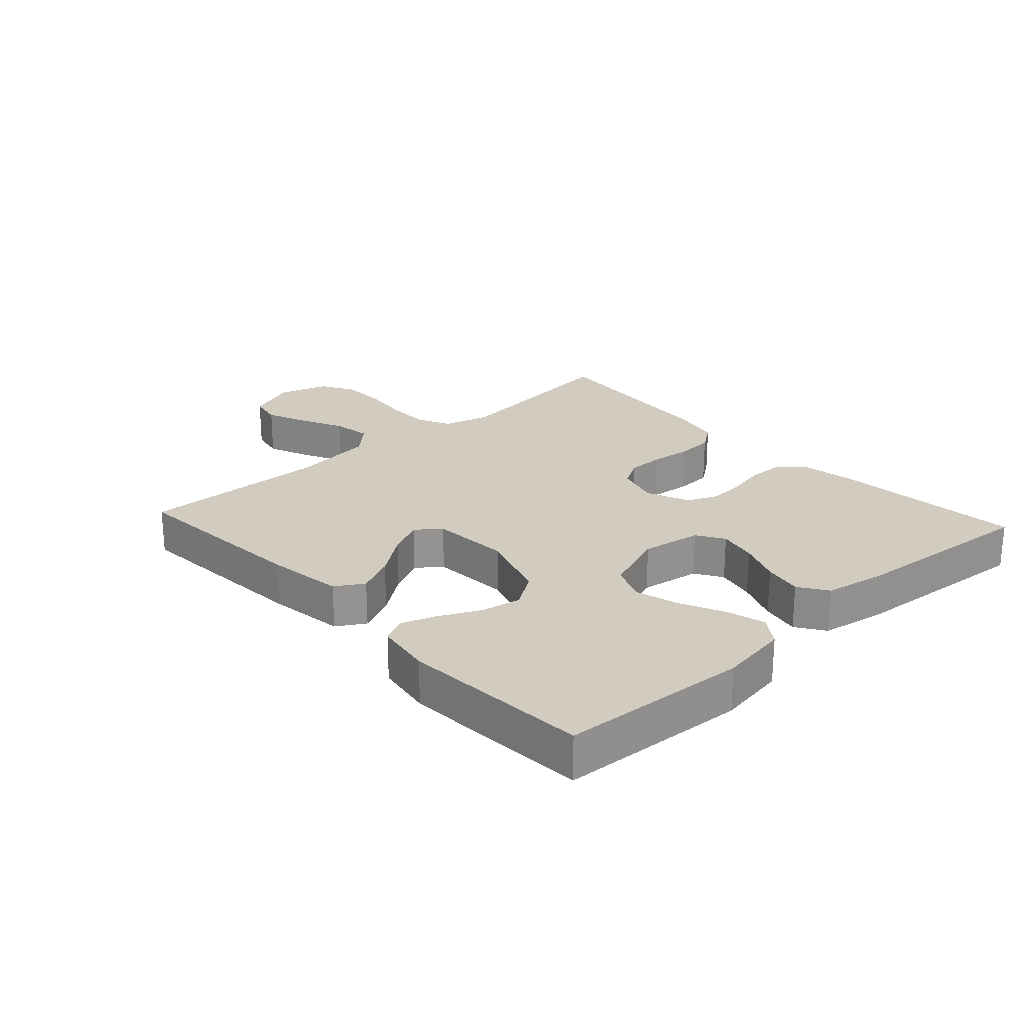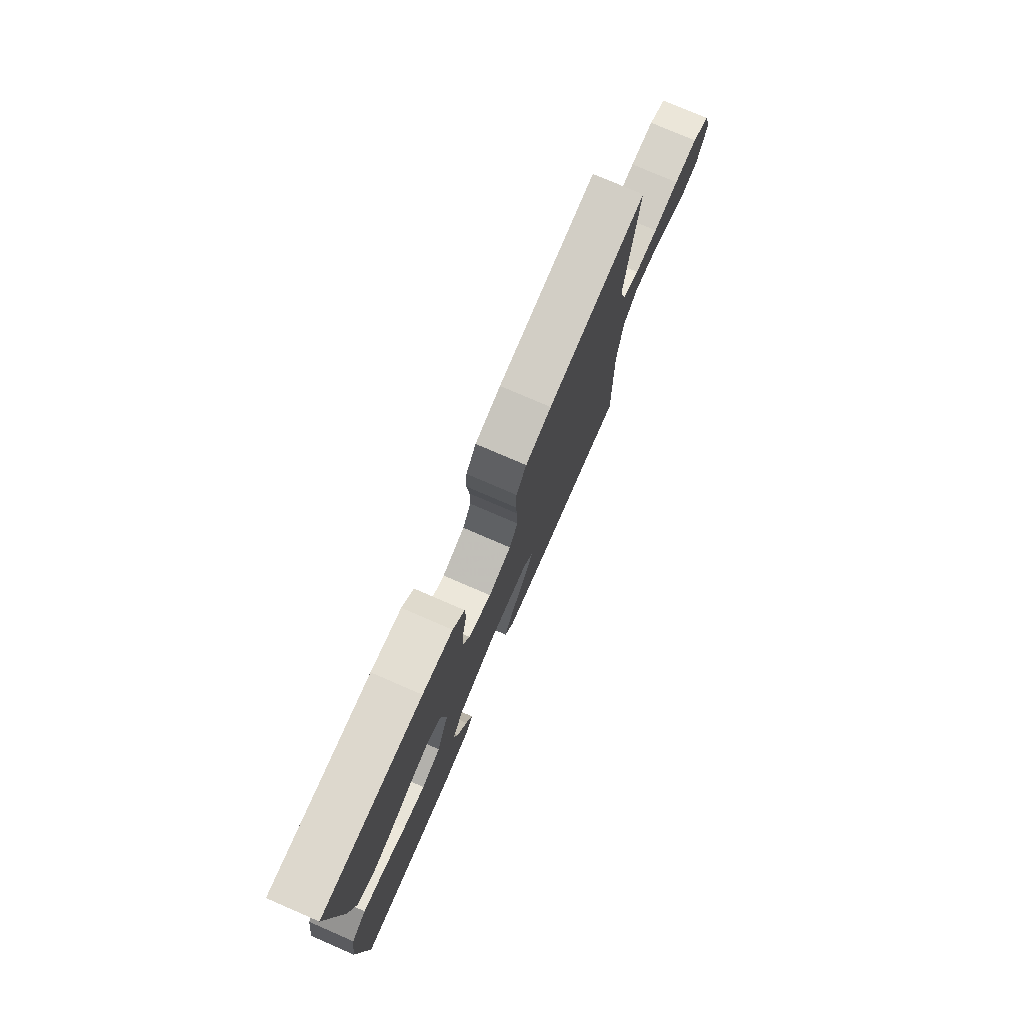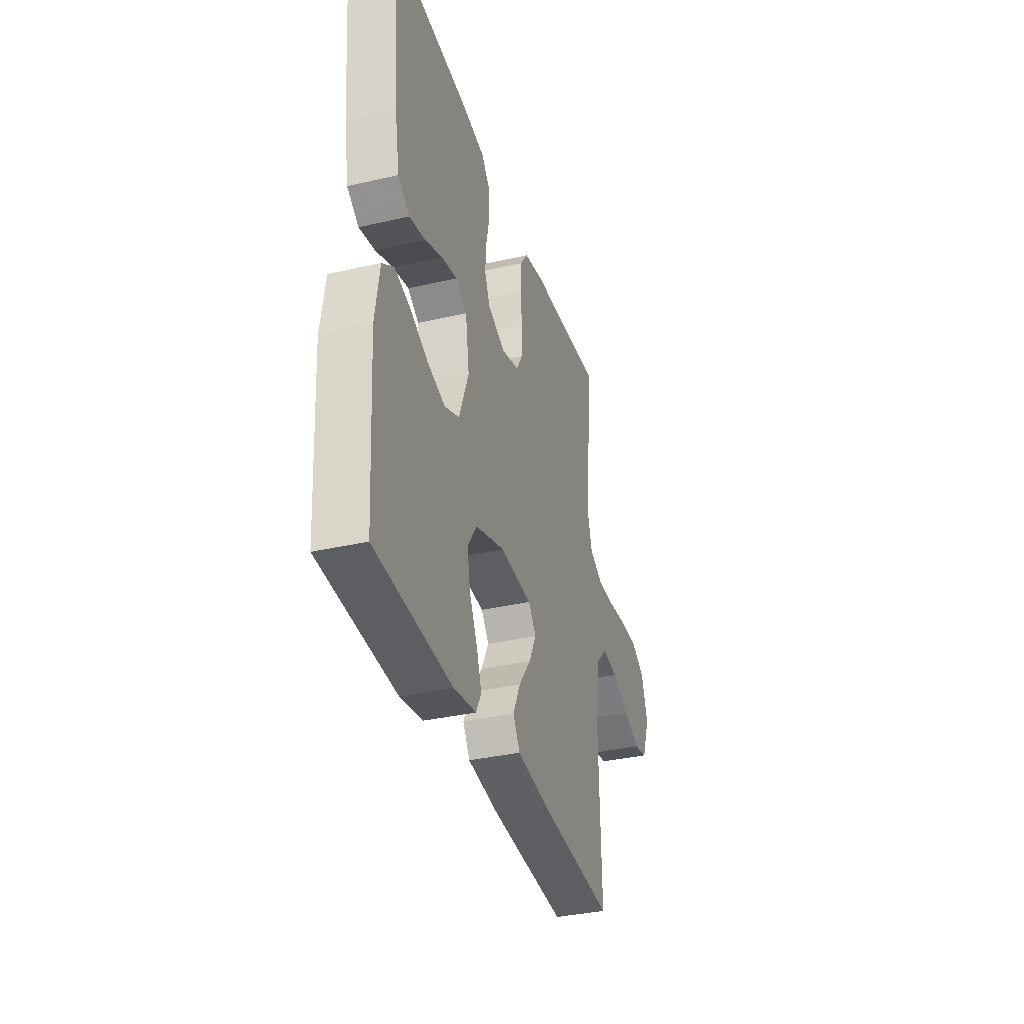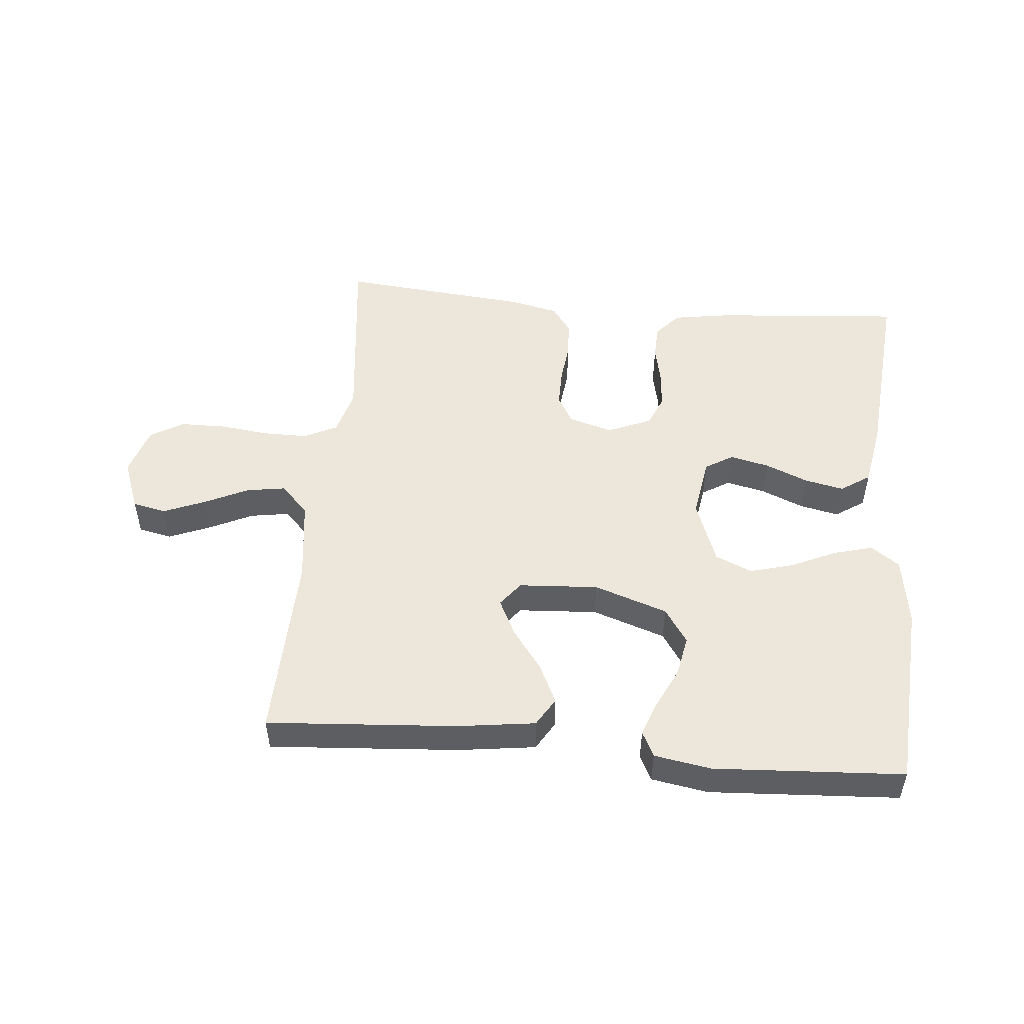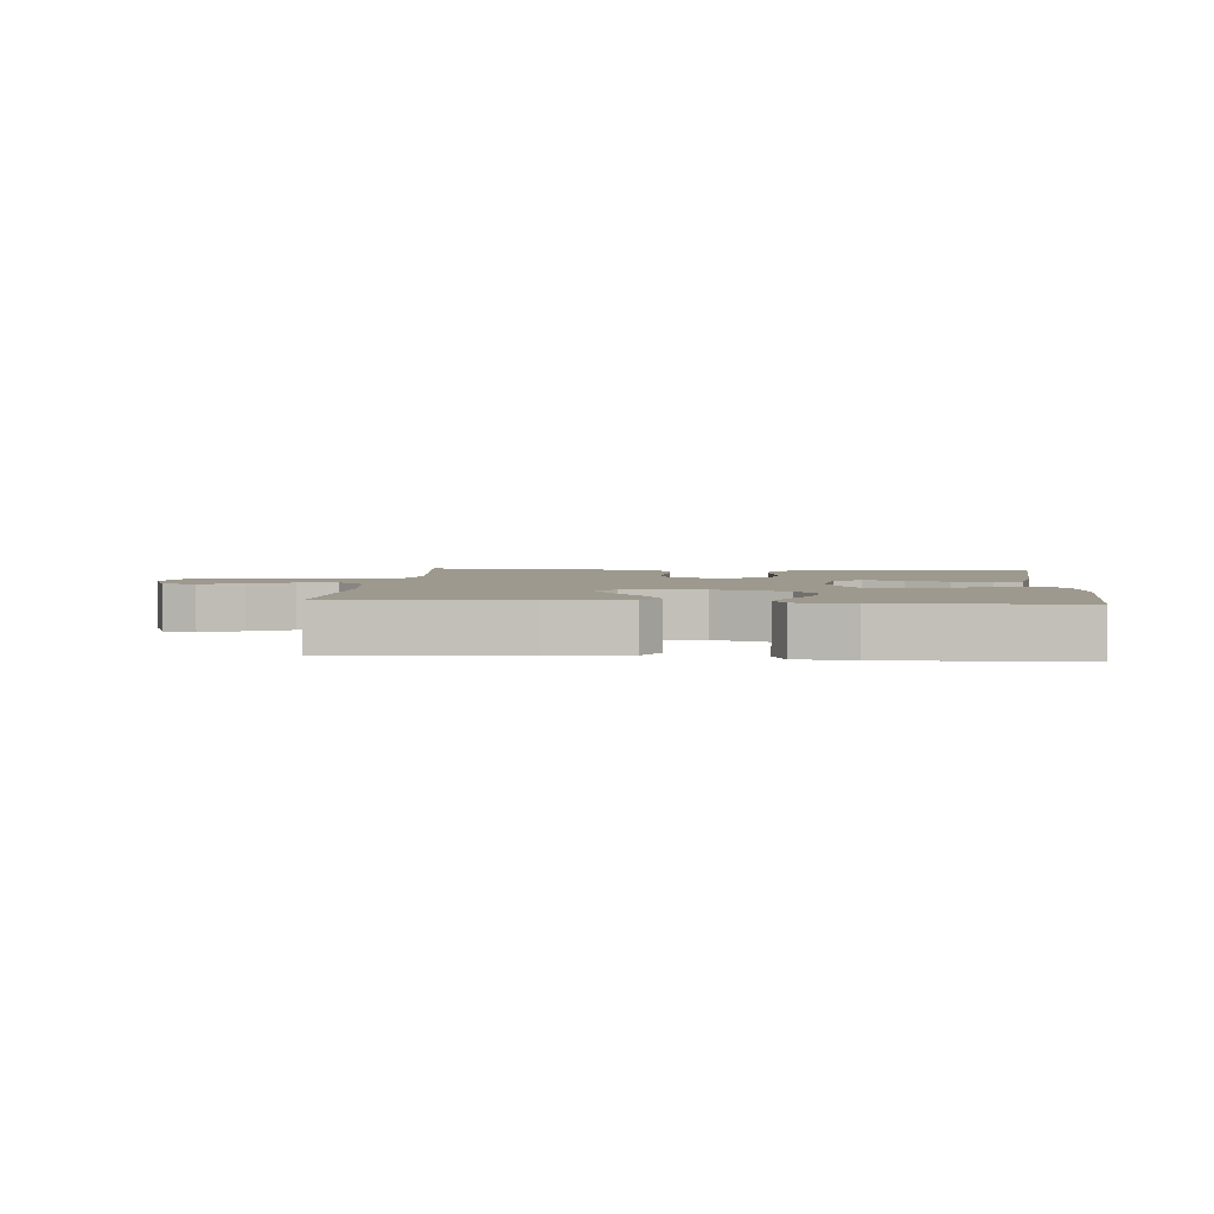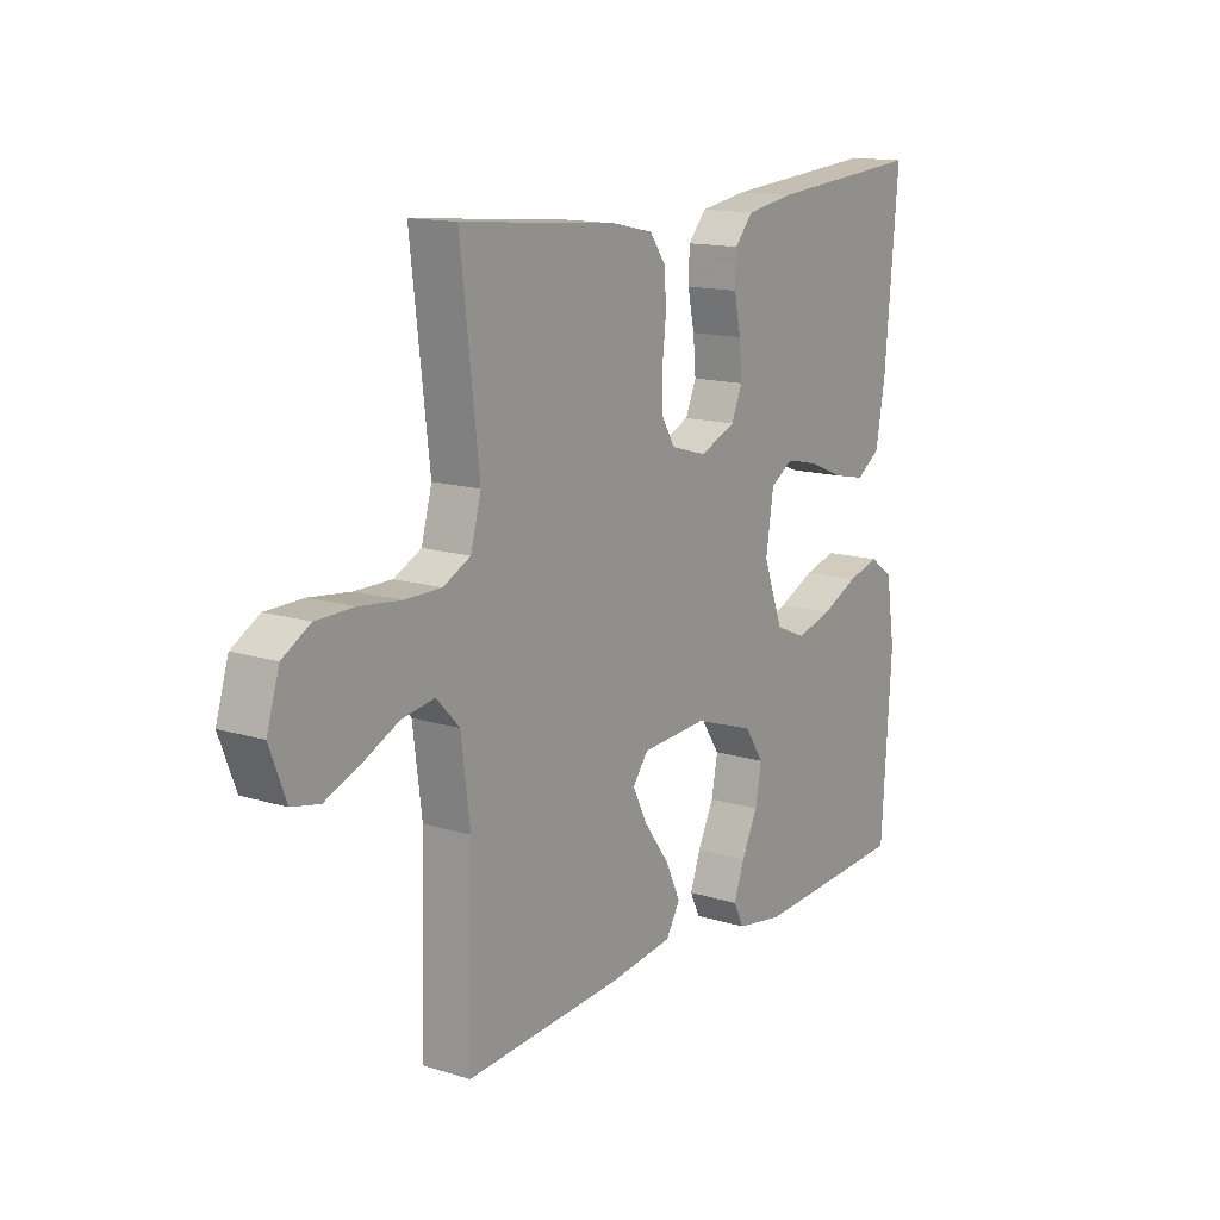
<metadata>
{"format":"obj","ext":"obj","renderer":"f3d","projection":"perspective","resolution":1024,"background":"white","views":[{"elev":23.9,"azim":-132.5,"up":"+Y"},{"elev":77.0,"azim":-66.6,"up":"+Z"},{"elev":-35.2,"azim":-73.0,"up":"+Z"},{"elev":50.7,"azim":-174.6,"up":"+Y"},{"elev":3.3,"azim":-174.9,"up":"+Y"},{"elev":14.2,"azim":124.3,"up":"+Z"}]}
</metadata>
<code>
v 0.5 0.07 0.5
v 0.465 0.07 0.2
v 0.485 0.07 0.127
v 0.537 0.07 0.101
v 0.607 0.07 0.101
v 0.685 0.07 0.11
v 0.757 0.07 0.109
v 0.81 0.07 0.078
v 0.834 0.07 0
v 0.803 0.07 -0.081
v 0.75 0.07 -0.092
v 0.684 0.07 -0.065
v 0.615 0.07 -0.032
v 0.553 0.07 -0.022
v 0.509 0.07 -0.068
v 0.492 0.07 -0.2
v 0.5 0.07 -0.5
v 0.2 0.07 -0.478
v 0.077 0.07 -0.461
v 0.05 0.07 -0.416
v 0.079 0.07 -0.355
v 0.127 0.07 -0.29
v 0.156 0.07 -0.232
v 0.126 0.07 -0.193
v 0 0.07 -0.185
v -0.116 0.07 -0.224
v -0.153 0.07 -0.279
v -0.141 0.07 -0.343
v -0.11 0.07 -0.407
v -0.09 0.07 -0.463
v -0.11 0.07 -0.503
v -0.2 0.07 -0.518
v -0.5 0.07 -0.5
v -0.519 0.07 -0.2
v -0.502 0.07 -0.09
v -0.457 0.07 -0.058
v -0.395 0.07 -0.075
v -0.324 0.07 -0.108
v -0.255 0.07 -0.127
v -0.197 0.07 -0.102
v -0.159 0.07 0
v -0.174 0.07 0.096
v -0.218 0.07 0.123
v -0.28 0.07 0.109
v -0.348 0.07 0.081
v -0.41 0.07 0.068
v -0.456 0.07 0.099
v -0.474 0.07 0.2
v -0.5 0.07 0.5
v -0.2 0.07 0.475
v -0.109 0.07 0.46
v -0.074 0.07 0.42
v -0.072 0.07 0.365
v -0.085 0.07 0.304
v -0.09 0.07 0.244
v -0.069 0.07 0.195
v 0 0.07 0.166
v 0.069 0.07 0.186
v 0.095 0.07 0.23
v 0.095 0.07 0.29
v 0.088 0.07 0.355
v 0.091 0.07 0.413
v 0.122 0.07 0.456
v 0.2 0.07 0.473
v 0.5 0 0.5
v 0.465 0 0.2
v 0.485 0 0.127
v 0.537 0 0.101
v 0.607 0 0.101
v 0.685 0 0.11
v 0.757 0 0.109
v 0.81 0 0.078
v 0.834 0 0
v 0.803 0 -0.081
v 0.75 0 -0.092
v 0.684 0 -0.065
v 0.615 0 -0.032
v 0.553 0 -0.022
v 0.509 0 -0.068
v 0.492 0 -0.2
v 0.5 0 -0.5
v 0.2 0 -0.478
v 0.077 0 -0.461
v 0.05 0 -0.416
v 0.079 0 -0.355
v 0.127 0 -0.29
v 0.156 0 -0.232
v 0.126 0 -0.193
v 0 0 -0.185
v -0.116 0 -0.224
v -0.153 0 -0.279
v -0.141 0 -0.343
v -0.11 0 -0.407
v -0.09 0 -0.463
v -0.11 0 -0.503
v -0.2 0 -0.518
v -0.5 0 -0.5
v -0.519 0 -0.2
v -0.502 0 -0.09
v -0.457 0 -0.058
v -0.395 0 -0.075
v -0.324 0 -0.108
v -0.255 0 -0.127
v -0.197 0 -0.102
v -0.159 0 0
v -0.174 0 0.096
v -0.218 0 0.123
v -0.28 0 0.109
v -0.348 0 0.081
v -0.41 0 0.068
v -0.456 0 0.099
v -0.474 0 0.2
v -0.5 0 0.5
v -0.2 0 0.475
v -0.109 0 0.46
v -0.074 0 0.42
v -0.072 0 0.365
v -0.085 0 0.304
v -0.09 0 0.244
v -0.069 0 0.195
v 0 0 0.166
v 0.069 0 0.186
v 0.095 0 0.23
v 0.095 0 0.29
v 0.088 0 0.355
v 0.091 0 0.413
v 0.122 0 0.456
v 0.2 0 0.473
f 63 64 1 2
f 60 61 62 63
f 59 60 63 2
f 58 59 2 3
f 57 58 3 4
f 51 52 53 54
f 51 54 55
f 50 51 55
f 49 50 55 56
f 47 48 49 56
f 44 45 46 47
f 43 44 47 56
f 35 36 37 38
f 35 38 39
f 34 35 39
f 33 34 39
f 32 33 39 40
f 28 29 30 31
f 28 31 32 40
f 19 20 21 22
f 19 22 23
f 16 17 18 19
f 15 16 19 23
f 14 15 23 24
f 10 11 12 13
f 8 9 10 13
f 8 13 14
f 5 6 7 8
f 4 5 8 14
f 57 4 14 24
f 42 43 56 57
f 41 42 57 24
f 27 28 40
f 26 27 40 41
f 25 26 41
f 24 25 41
f 66 65 128 127
f 127 126 125 124
f 66 127 124 123
f 67 66 123 122
f 68 67 122 121
f 118 117 116 115
f 119 118 115
f 119 115 114
f 120 119 114 113
f 120 113 112 111
f 111 110 109 108
f 120 111 108 107
f 102 101 100 99
f 103 102 99
f 103 99 98
f 103 98 97
f 104 103 97 96
f 95 94 93 92
f 104 96 95 92
f 86 85 84 83
f 87 86 83
f 83 82 81 80
f 87 83 80 79
f 88 87 79 78
f 77 76 75 74
f 77 74 73 72
f 78 77 72
f 72 71 70 69
f 78 72 69 68
f 88 78 68 121
f 121 120 107 106
f 88 121 106 105
f 104 92 91
f 105 104 91 90
f 105 90 89
f 105 89 88
f 1 65 66 2
f 2 66 67 3
f 3 67 68 4
f 4 68 69 5
f 5 69 70 6
f 6 70 71 7
f 7 71 72 8
f 8 72 73 9
f 9 73 74 10
f 10 74 75 11
f 11 75 76 12
f 12 76 77 13
f 13 77 78 14
f 14 78 79 15
f 15 79 80 16
f 16 80 81 17
f 17 81 82 18
f 18 82 83 19
f 19 83 84 20
f 20 84 85 21
f 21 85 86 22
f 22 86 87 23
f 23 87 88 24
f 24 88 89 25
f 25 89 90 26
f 26 90 91 27
f 27 91 92 28
f 28 92 93 29
f 29 93 94 30
f 30 94 95 31
f 31 95 96 32
f 32 96 97 33
f 33 97 98 34
f 34 98 99 35
f 35 99 100 36
f 36 100 101 37
f 37 101 102 38
f 38 102 103 39
f 39 103 104 40
f 40 104 105 41
f 41 105 106 42
f 42 106 107 43
f 43 107 108 44
f 44 108 109 45
f 45 109 110 46
f 46 110 111 47
f 47 111 112 48
f 48 112 113 49
f 49 113 114 50
f 50 114 115 51
f 51 115 116 52
f 52 116 117 53
f 53 117 118 54
f 54 118 119 55
f 55 119 120 56
f 56 120 121 57
f 57 121 122 58
f 58 122 123 59
f 59 123 124 60
f 60 124 125 61
f 61 125 126 62
f 62 126 127 63
f 63 127 128 64
f 64 128 65 1

</code>
